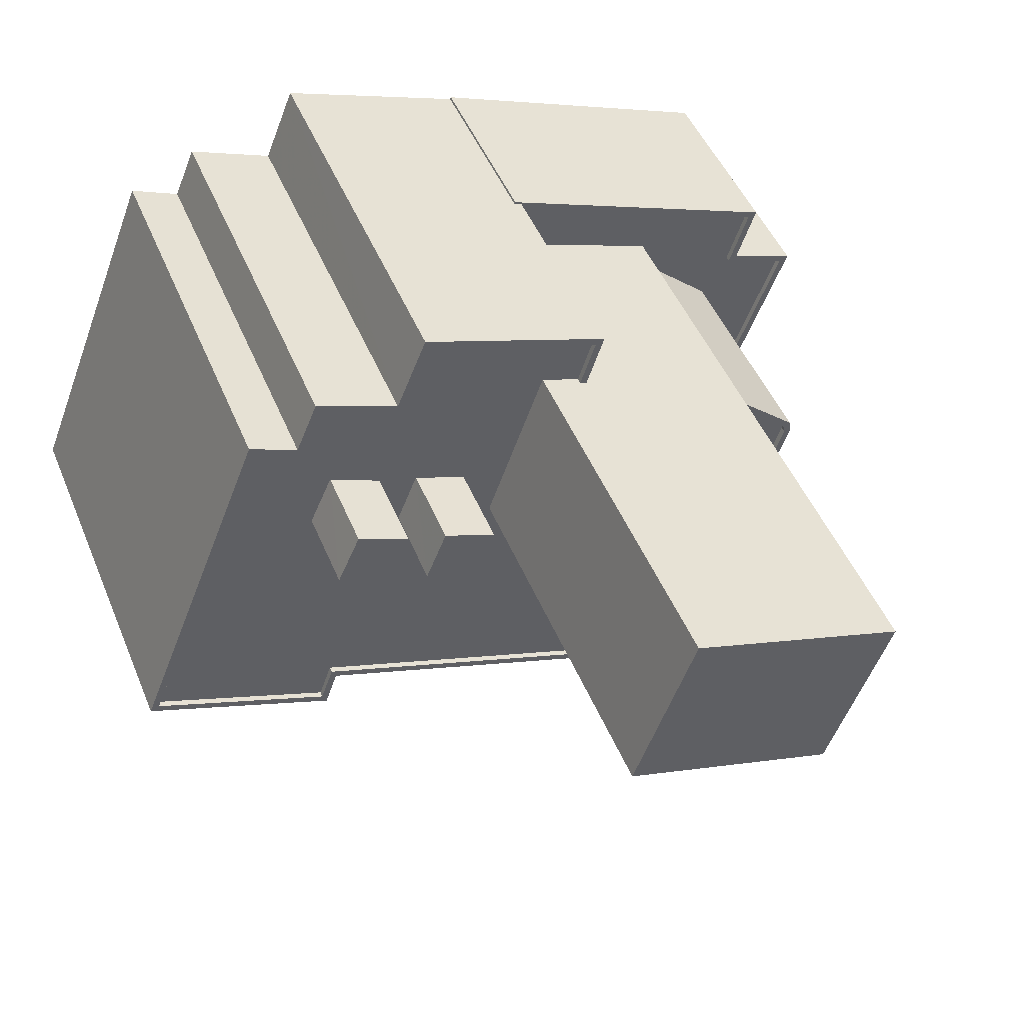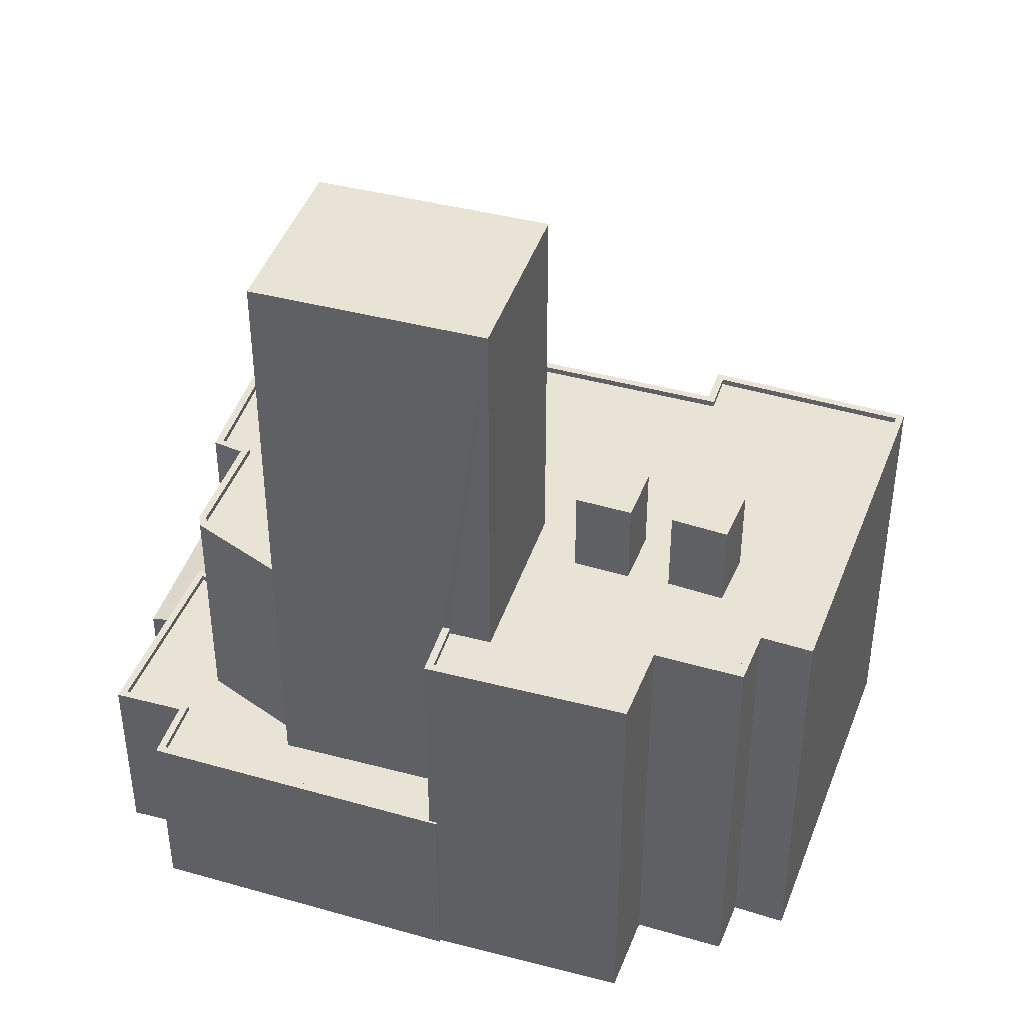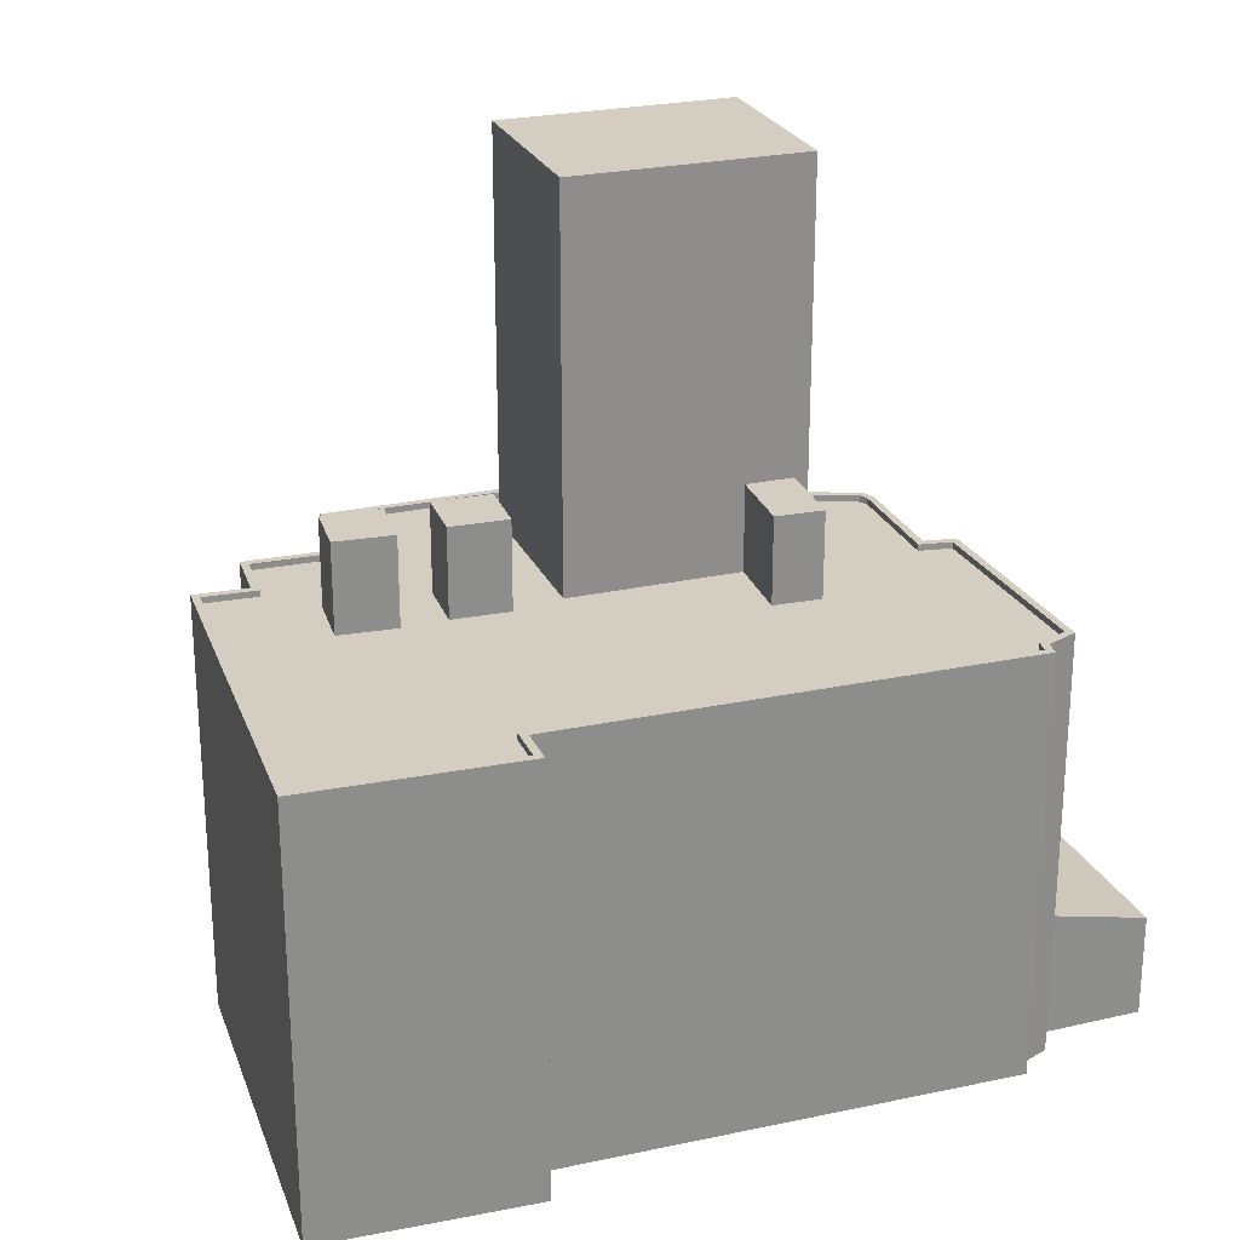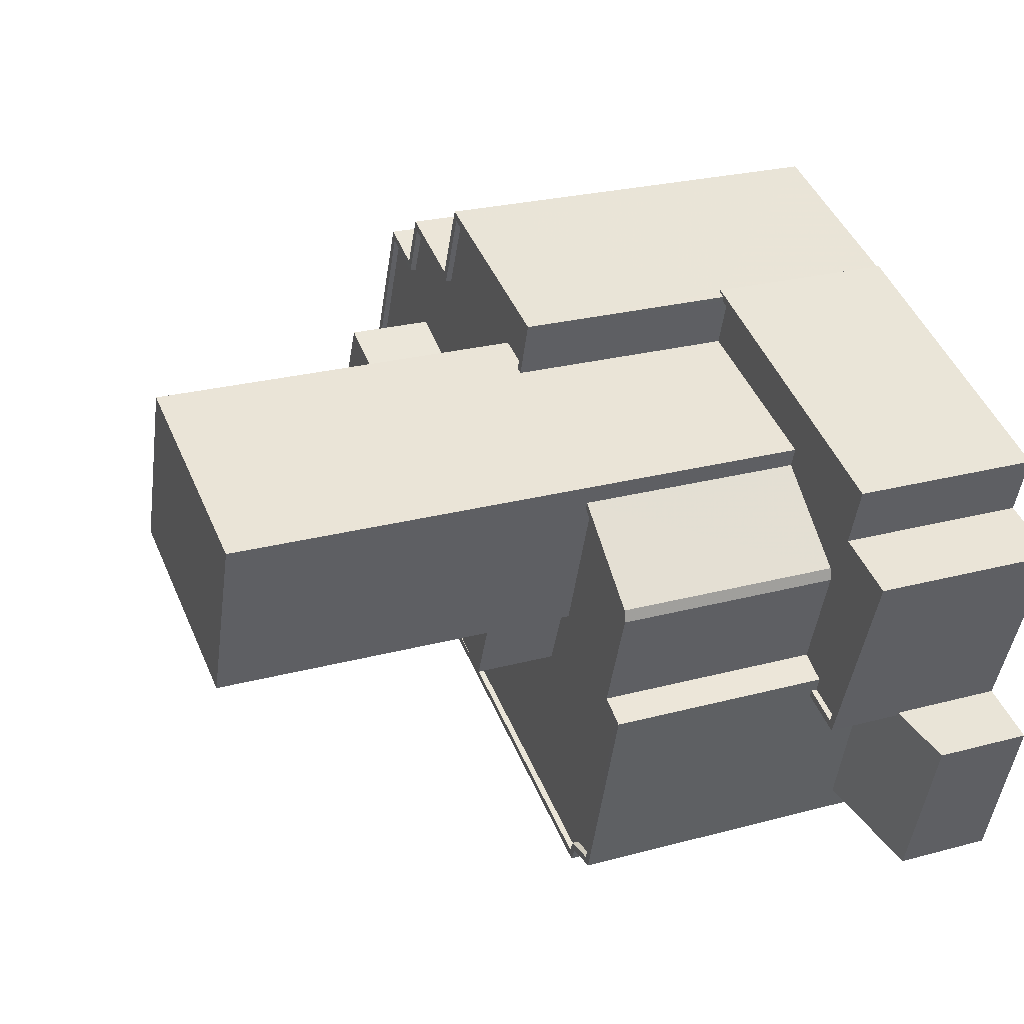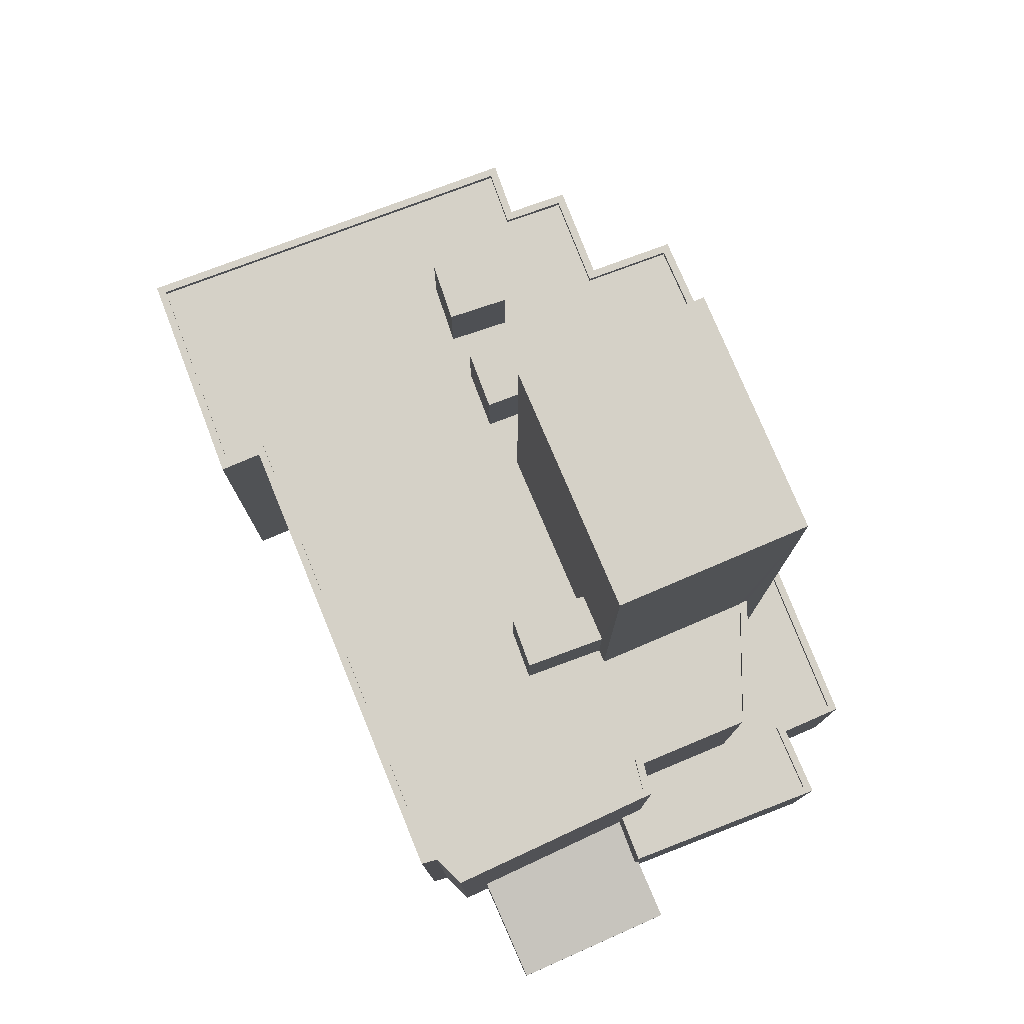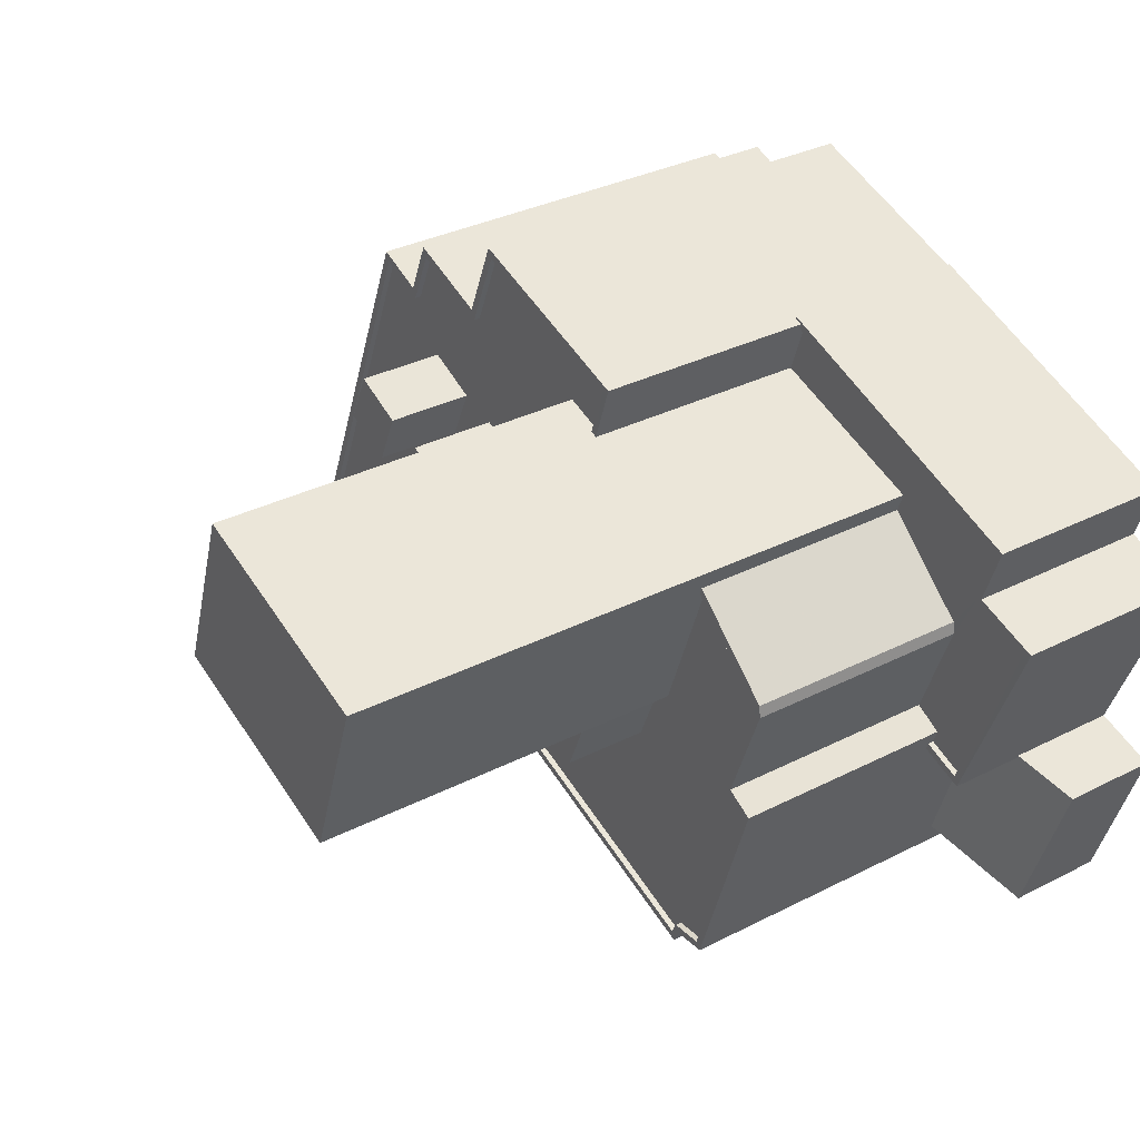
<metadata>
{"format":"obj","ext":"obj","renderer":"f3d","projection":"perspective","resolution":1024,"background":"white","views":[{"elev":48.3,"azim":-22.0,"up":"+Y"},{"elev":42.0,"azim":178.4,"up":"+Z"},{"elev":25.1,"azim":-39.1,"up":"+Z"},{"elev":24.9,"azim":66.3,"up":"+Y"},{"elev":79.0,"azim":47.7,"up":"+Z"},{"elev":33.0,"azim":54.8,"up":"+Y"}]}
</metadata>
<code>
v -1.15e+04 -3.377e+04 29.27
v -1.15e+04 -3.377e+04 29.27
v -1.15e+04 -3.377e+04 29.27
v -1.151e+04 -3.376e+04 29.27
v -1.15e+04 -3.376e+04 29.27
v -1.151e+04 -3.376e+04 29.27
v -1.15e+04 -3.378e+04 29.27
v -1.15e+04 -3.378e+04 29.27
v -1.152e+04 -3.376e+04 29.27
v -1.152e+04 -3.376e+04 29.27
v -1.153e+04 -3.376e+04 29.27
v -1.153e+04 -3.376e+04 29.27
v -1.153e+04 -3.377e+04 29.27
v -1.153e+04 -3.376e+04 29.27
v -1.151e+04 -3.378e+04 29.27
v -1.151e+04 -3.378e+04 29.27
v -1.151e+04 -3.378e+04 29.27
v -1.151e+04 -3.378e+04 29.27
v -1.153e+04 -3.378e+04 29.27
v -1.153e+04 -3.378e+04 29.27
v -1.151e+04 -3.376e+04 36.82
v -1.151e+04 -3.376e+04 36.82
v -1.151e+04 -3.376e+04 36.82
v -1.15e+04 -3.377e+04 36.82
v -1.15e+04 -3.377e+04 36.82
v -1.15e+04 -3.377e+04 36.82
v -1.15e+04 -3.377e+04 36.82
v -1.15e+04 -3.377e+04 36.82
v -1.151e+04 -3.376e+04 36.82
v -1.15e+04 -3.377e+04 36.82
v -1.15e+04 -3.376e+04 36.82
v -1.15e+04 -3.377e+04 36.82
v -1.15e+04 -3.377e+04 36.82
v -1.15e+04 -3.377e+04 37.07
v -1.15e+04 -3.377e+04 37.07
v -1.15e+04 -3.377e+04 37.07
v -1.151e+04 -3.376e+04 37.07
v -1.151e+04 -3.376e+04 37.07
v -1.151e+04 -3.376e+04 37.07
v -1.15e+04 -3.377e+04 37.07
v -1.15e+04 -3.377e+04 37.07
v -1.151e+04 -3.376e+04 37.07
v -1.15e+04 -3.376e+04 37.07
v -1.15e+04 -3.377e+04 37.07
v -1.15e+04 -3.376e+04 37.07
v -1.15e+04 -3.377e+04 37.07
v -1.15e+04 -3.377e+04 37.07
v -1.15e+04 -3.378e+04 33.31
v -1.15e+04 -3.377e+04 33.91
v -1.15e+04 -3.377e+04 33.91
v -1.15e+04 -3.378e+04 33.32
v -1.151e+04 -3.378e+04 34.36
v -1.15e+04 -3.377e+04 34.37
v -1.152e+04 -3.376e+04 61.1
v -1.151e+04 -3.377e+04 61.1
v -1.151e+04 -3.376e+04 61.1
v -1.152e+04 -3.377e+04 61.1
v -1.151e+04 -3.377e+04 49.23
v -1.151e+04 -3.377e+04 49.23
v -1.151e+04 -3.377e+04 49.23
v -1.151e+04 -3.377e+04 49.23
v -1.152e+04 -3.377e+04 45.86
v -1.151e+04 -3.378e+04 45.86
v -1.151e+04 -3.377e+04 45.86
v -1.151e+04 -3.377e+04 45.86
v -1.153e+04 -3.378e+04 45.85
v -1.152e+04 -3.377e+04 45.86
v -1.152e+04 -3.377e+04 45.86
v -1.151e+04 -3.376e+04 45.86
v -1.152e+04 -3.376e+04 45.86
v -1.151e+04 -3.376e+04 45.86
v -1.152e+04 -3.376e+04 45.86
v -1.152e+04 -3.376e+04 45.86
v -1.152e+04 -3.377e+04 45.86
v -1.153e+04 -3.378e+04 45.85
v -1.153e+04 -3.378e+04 45.85
v -1.153e+04 -3.378e+04 45.85
v -1.152e+04 -3.376e+04 45.86
v -1.152e+04 -3.376e+04 45.86
v -1.152e+04 -3.376e+04 45.86
v -1.153e+04 -3.377e+04 45.85
v -1.152e+04 -3.376e+04 45.86
v -1.152e+04 -3.376e+04 45.85
v -1.152e+04 -3.377e+04 45.85
v -1.153e+04 -3.376e+04 45.85
v -1.153e+04 -3.377e+04 45.85
v -1.152e+04 -3.376e+04 45.86
v -1.153e+04 -3.376e+04 45.85
v -1.15e+04 -3.377e+04 45.86
v -1.15e+04 -3.377e+04 45.86
v -1.151e+04 -3.377e+04 45.86
v -1.151e+04 -3.377e+04 45.86
v -1.151e+04 -3.377e+04 45.86
v -1.151e+04 -3.378e+04 45.86
v -1.15e+04 -3.377e+04 45.86
v -1.151e+04 -3.377e+04 45.86
v -1.151e+04 -3.378e+04 45.86
v -1.151e+04 -3.378e+04 45.86
v -1.151e+04 -3.377e+04 45.86
v -1.151e+04 -3.376e+04 46.11
v -1.152e+04 -3.376e+04 46.11
v -1.151e+04 -3.376e+04 46.11
v -1.151e+04 -3.376e+04 46.11
v -1.151e+04 -3.377e+04 46.11
v -1.15e+04 -3.377e+04 46.11
v -1.15e+04 -3.377e+04 46.11
v -1.15e+04 -3.377e+04 46.11
v -1.151e+04 -3.376e+04 46.11
v -1.152e+04 -3.376e+04 46.11
v -1.153e+04 -3.376e+04 46.11
v -1.152e+04 -3.376e+04 46.11
v -1.152e+04 -3.376e+04 46.11
v -1.15e+04 -3.377e+04 46.11
v -1.15e+04 -3.377e+04 46.11
v -1.15e+04 -3.377e+04 46.11
v -1.15e+04 -3.377e+04 46.11
v -1.151e+04 -3.378e+04 46.11
v -1.153e+04 -3.377e+04 46.1
v -1.153e+04 -3.376e+04 46.1
v -1.153e+04 -3.376e+04 46.1
v -1.153e+04 -3.376e+04 46.1
v -1.153e+04 -3.378e+04 46.1
v -1.153e+04 -3.378e+04 46.1
v -1.151e+04 -3.377e+04 46.11
v -1.151e+04 -3.378e+04 46.11
v -1.151e+04 -3.378e+04 46.11
v -1.151e+04 -3.378e+04 46.11
v -1.151e+04 -3.378e+04 46.11
v -1.151e+04 -3.376e+04 46.11
v -1.153e+04 -3.378e+04 46.1
v -1.151e+04 -3.378e+04 46.11
v -1.153e+04 -3.378e+04 46.1
v -1.152e+04 -3.376e+04 46.11
v -1.153e+04 -3.376e+04 46.1
v -1.153e+04 -3.377e+04 46.1
v -1.152e+04 -3.376e+04 49.34
v -1.152e+04 -3.377e+04 49.34
v -1.152e+04 -3.377e+04 49.34
v -1.152e+04 -3.377e+04 49.34
v -1.153e+04 -3.377e+04 49.34
v -1.152e+04 -3.376e+04 49.35
v -1.152e+04 -3.376e+04 49.34
v -1.152e+04 -3.377e+04 49.34
f 1 2 3
f 4 5 1
f 4 6 5
f 3 7 8
f 9 10 4
f 11 12 9
f 13 14 11
f 15 16 17
f 18 19 15
f 16 3 8
f 13 19 20
f 4 1 3
f 19 9 4
f 11 9 19
f 13 11 19
f 15 3 16
f 19 4 15
f 15 4 3
f 21 22 23
f 24 25 26
f 27 28 26
f 22 29 30
f 22 31 23
f 25 32 27
f 33 30 29
f 27 30 33
f 30 31 22
f 32 30 27
f 25 27 26
f 34 35 36
f 37 38 39
f 35 40 41
f 37 42 43
f 44 34 36
f 45 38 37
f 46 45 43
f 46 41 40
f 43 47 46
f 41 46 47
f 35 41 36
f 37 43 45
f 48 49 50
f 51 48 50
f 51 50 52
f 50 53 52
f 54 55 56
f 54 57 55
f 58 59 60
f 61 58 60
f 62 63 64
f 62 64 65
f 63 62 66
f 66 67 68
f 69 70 71
f 72 70 69
f 73 70 72
f 74 62 70
f 67 62 74
f 73 74 70
f 66 62 67
f 68 75 66
f 75 76 77
f 72 78 79
f 72 79 73
f 68 73 80
f 81 76 75
f 79 82 83
f 83 80 79
f 84 81 75
f 68 80 84
f 68 84 75
f 80 73 79
f 85 86 81
f 86 76 81
f 82 87 88
f 88 85 81
f 82 88 83
f 83 88 81
f 89 90 91
f 90 92 91
f 93 89 91
f 93 94 95
f 63 96 64
f 97 98 63
f 98 94 96
f 96 91 99
f 96 93 91
f 96 94 93
f 63 98 96
f 100 101 102
f 103 104 105
f 106 107 105
f 108 100 102
f 109 110 111
f 101 109 112
f 113 114 107
f 115 114 116
f 115 116 117
f 118 119 120
f 119 121 120
f 111 110 121
f 122 123 118
f 113 124 114
f 125 126 117
f 127 128 126
f 106 113 107
f 104 106 105
f 108 102 129
f 130 128 127
f 122 130 123
f 131 126 125
f 131 127 126
f 127 132 130
f 116 125 117
f 114 124 116
f 133 112 109
f 111 121 134
f 111 133 109
f 101 112 102
f 134 121 119
f 119 118 135
f 123 135 118
f 130 132 123
f 136 137 138
f 136 139 137
f 140 141 142
f 140 143 141
f 42 23 31
f 43 42 31
f 47 31 30
f 47 43 31
f 47 30 32
f 41 47 32
f 36 32 25
f 36 41 32
f 44 25 24
f 44 36 25
f 38 45 5
f 6 38 5
f 46 1 5
f 45 46 5
f 46 2 1
f 46 40 2
f 35 49 40
f 40 49 2
f 35 50 49
f 2 49 3
f 4 38 6
f 4 39 38
f 53 35 34
f 53 50 35
f 3 48 7
f 3 49 48
f 48 8 7
f 48 51 8
f 51 16 8
f 51 52 16
f 91 104 55
f 55 104 56
f 56 103 22
f 91 92 104
f 103 29 22
f 104 103 56
f 62 65 58
f 99 91 61
f 58 61 55
f 62 58 57
f 61 91 55
f 58 55 57
f 70 57 54
f 70 62 57
f 21 108 22
f 22 108 56
f 56 108 54
f 129 71 70
f 129 70 54
f 108 129 54
f 99 60 96
f 99 61 60
f 96 59 64
f 96 60 59
f 65 64 59
f 58 65 59
f 100 39 101
f 101 39 10
f 100 37 39
f 10 39 4
f 120 11 14
f 120 121 11
f 121 12 11
f 121 110 12
f 110 9 12
f 110 109 9
f 109 10 9
f 109 101 10
f 24 26 44
f 26 115 44
f 53 34 52
f 16 52 17
f 34 115 117
f 44 115 34
f 17 52 117
f 52 34 117
f 17 126 15
f 17 117 126
f 128 18 15
f 126 128 15
f 130 19 18
f 128 130 18
f 122 20 19
f 130 122 19
f 118 13 20
f 122 118 20
f 118 14 13
f 118 120 14
f 21 42 108
f 108 42 100
f 21 23 42
f 100 42 37
f 33 29 103
f 105 33 103
f 107 33 105
f 107 27 33
f 114 27 107
f 114 28 27
f 114 26 28
f 114 115 26
f 135 86 85
f 119 135 85
f 119 85 88
f 134 119 88
f 134 88 87
f 111 134 87
f 79 133 82
f 82 111 87
f 82 133 111
f 133 79 78
f 112 133 78
f 69 102 72
f 72 112 78
f 72 102 112
f 129 102 69
f 71 129 69
f 92 90 106
f 104 92 106
f 113 90 89
f 113 106 90
f 124 89 93
f 124 113 89
f 124 93 95
f 116 124 95
f 125 95 94
f 125 116 95
f 131 94 98
f 131 125 94
f 127 98 97
f 127 131 98
f 75 132 66
f 66 132 63
f 63 127 97
f 63 132 127
f 123 75 77
f 123 132 75
f 86 135 76
f 76 123 77
f 76 135 123
f 136 138 74
f 73 136 74
f 74 137 67
f 74 138 137
f 67 139 68
f 67 137 139
f 139 136 73
f 68 139 73
f 80 142 141
f 80 83 142
f 143 80 141
f 143 84 80
f 140 84 143
f 140 81 84
f 83 81 140
f 142 83 140

</code>
